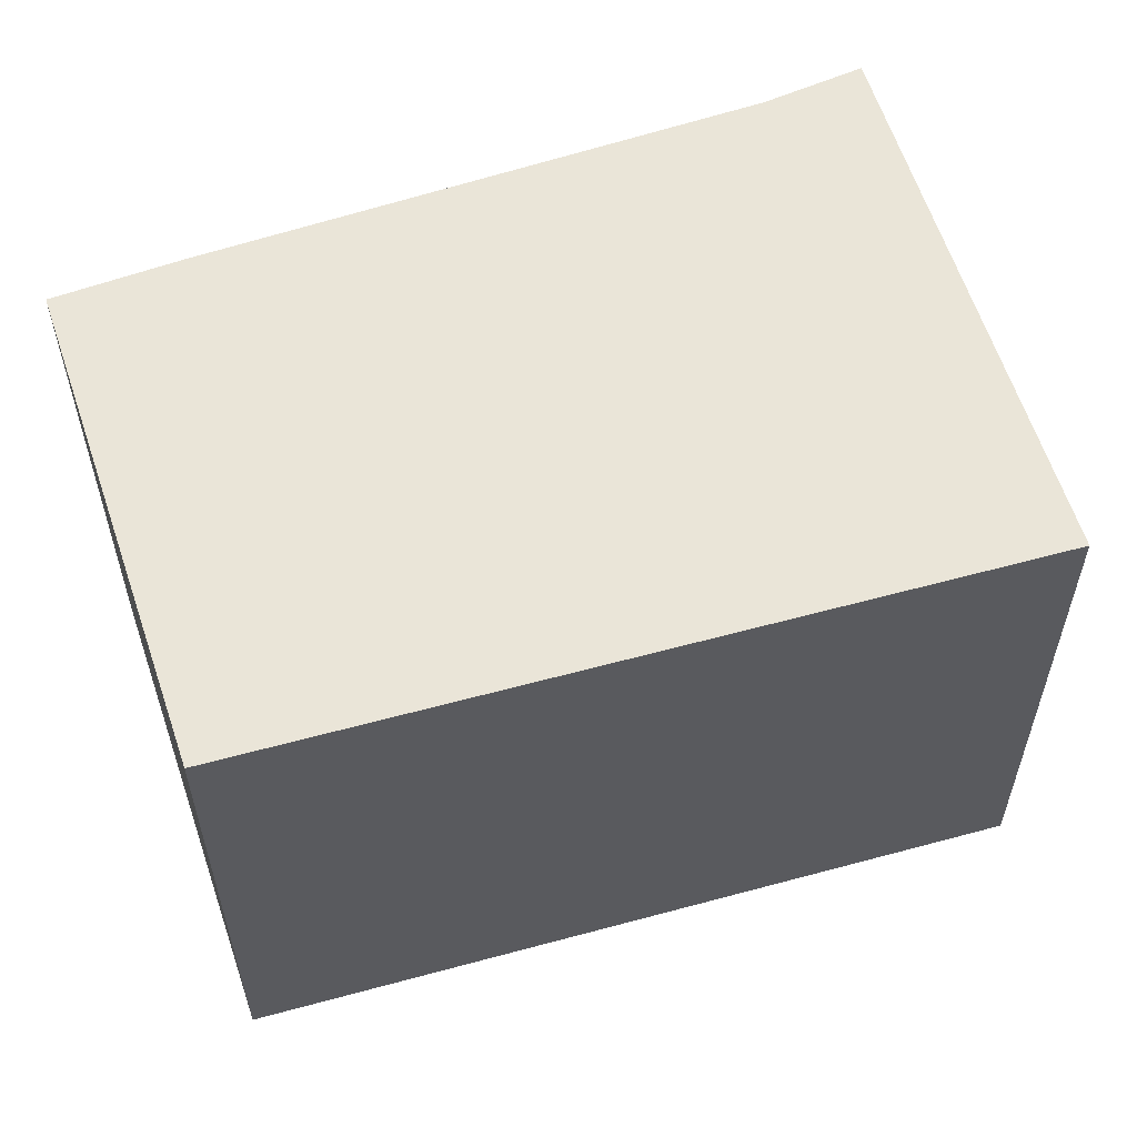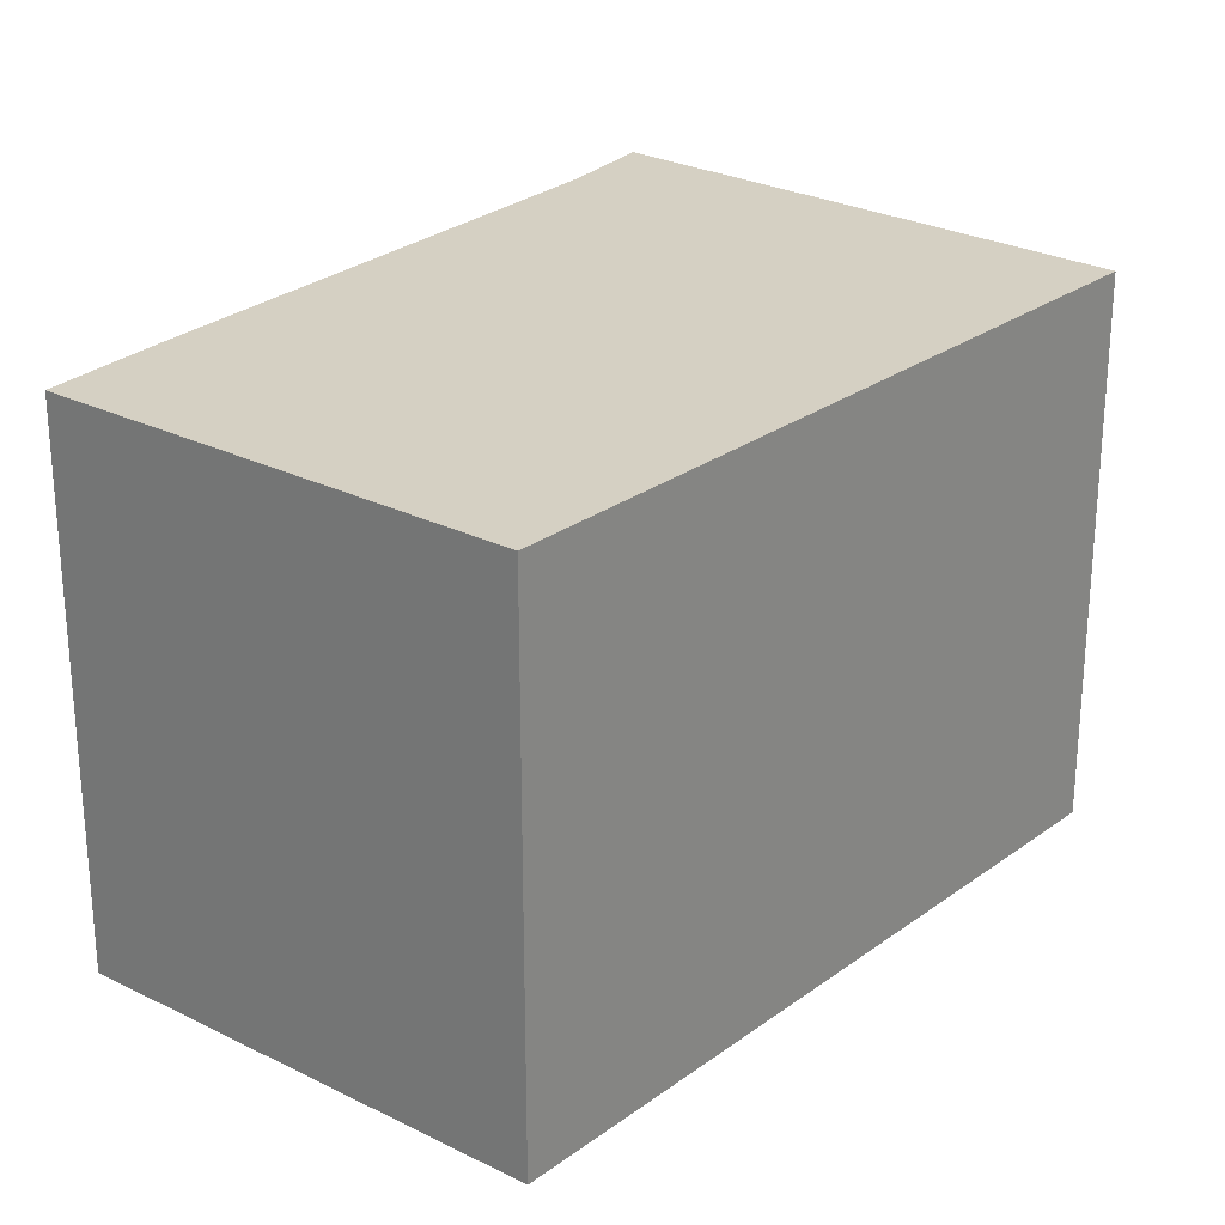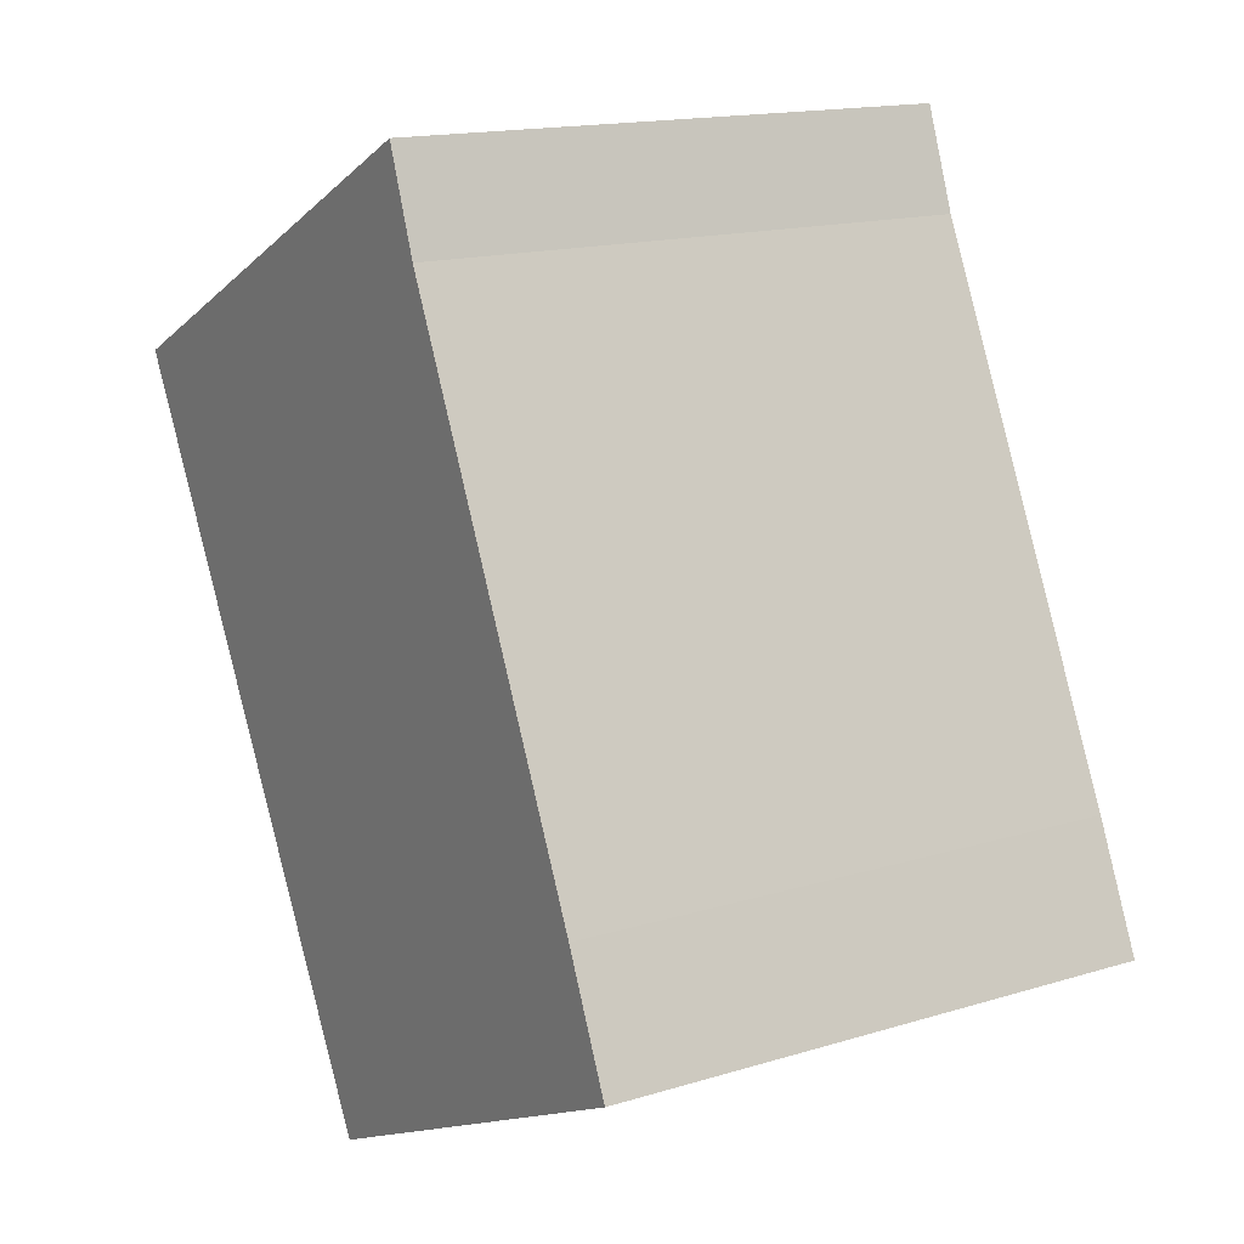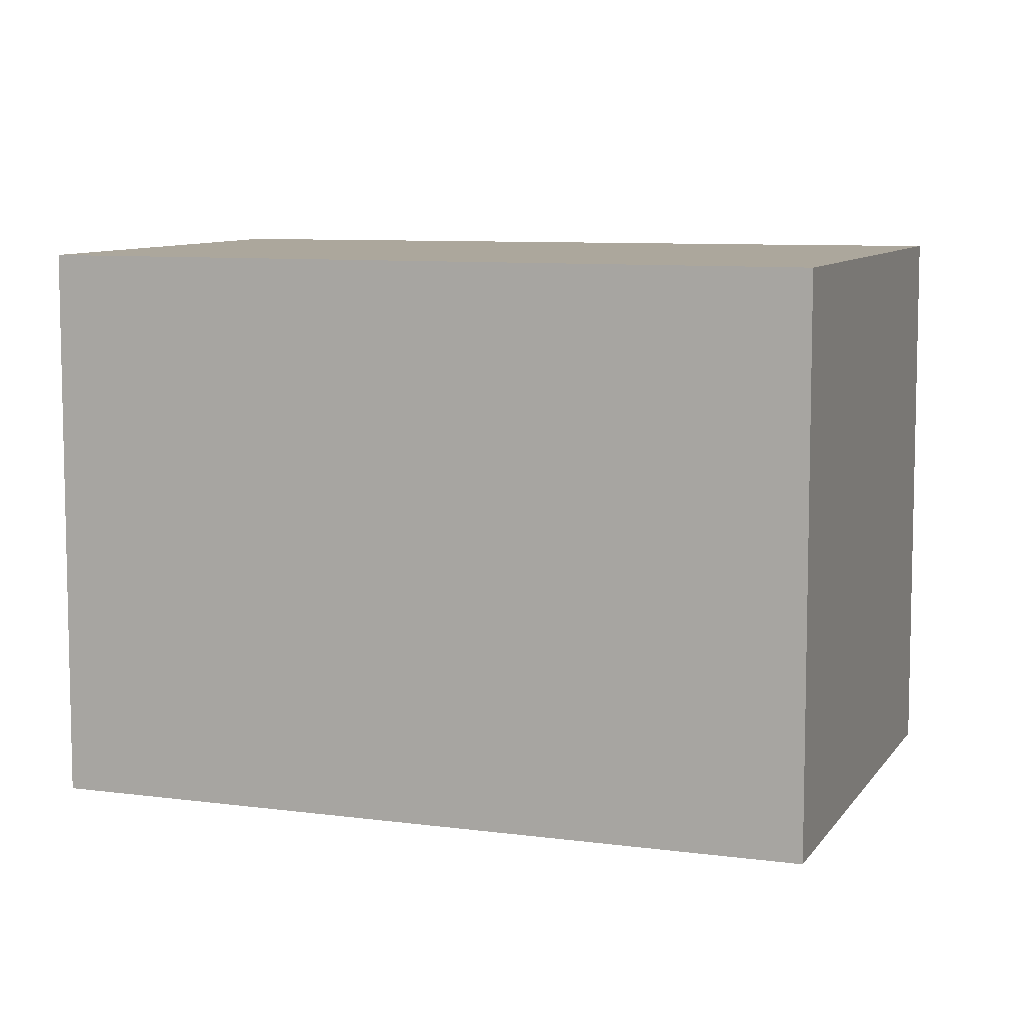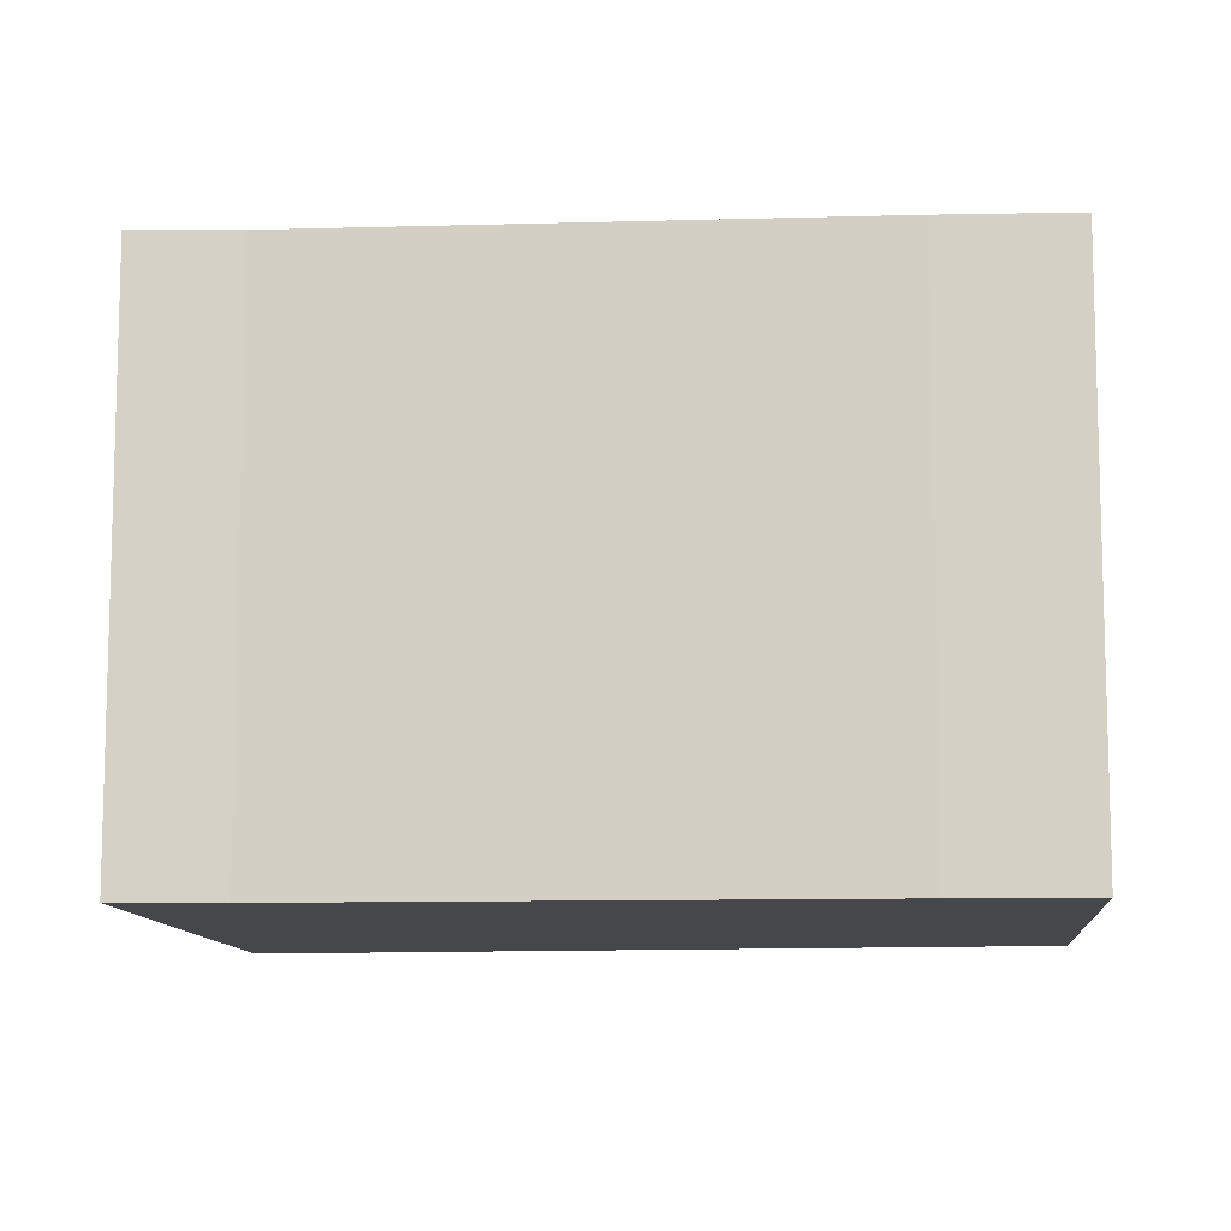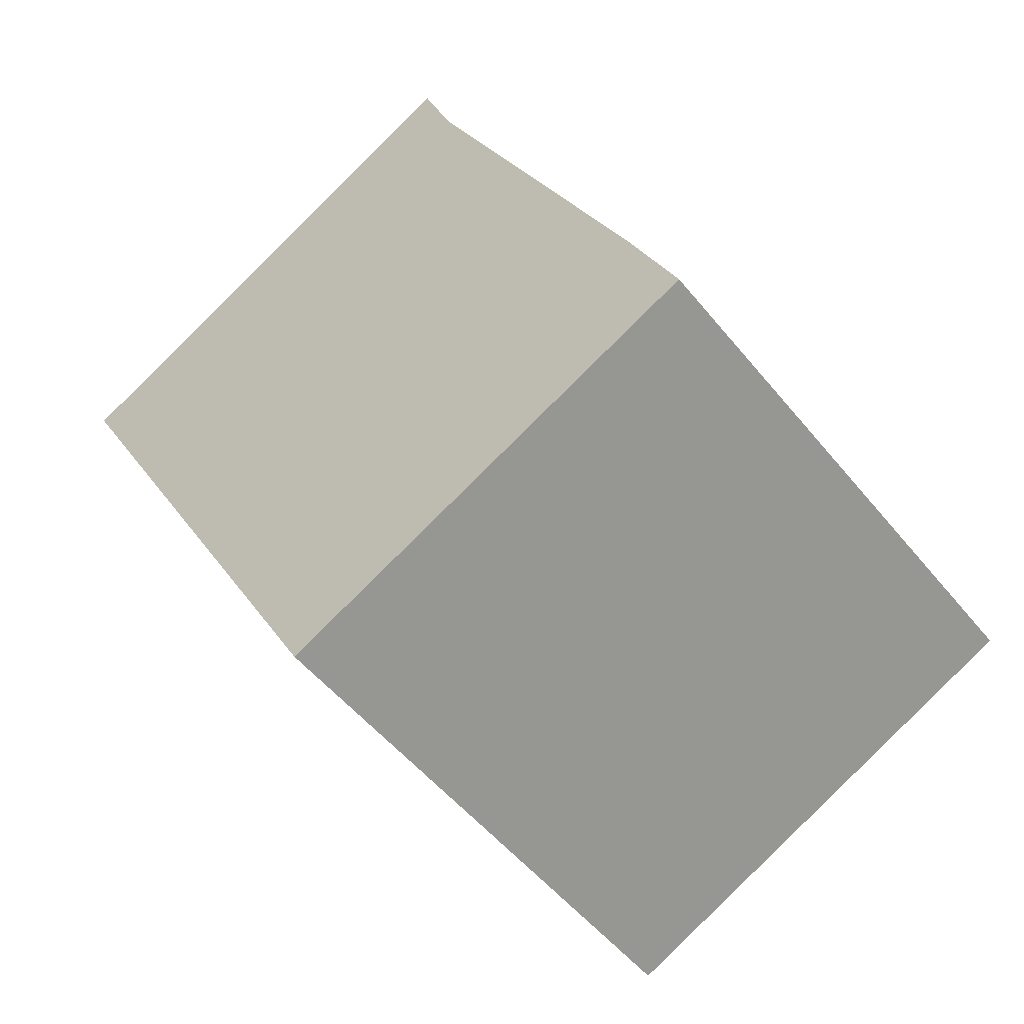
<metadata>
{"format":"obj","ext":"obj","renderer":"f3d","projection":"perspective","resolution":1024,"background":"white","views":[{"elev":59.4,"azim":-134.0,"up":"+Y"},{"elev":26.2,"azim":-167.2,"up":"+Y"},{"elev":15.7,"azim":57.4,"up":"+Z"},{"elev":8.3,"azim":-97.5,"up":"+Y"},{"elev":-10.7,"azim":69.1,"up":"+Y"},{"elev":-52.1,"azim":37.8,"up":"+Z"}]}
</metadata>
<code>
v  4.467 4.07 -4.221
v  5.613 4.07 -2.61
v  6 4.07 -3.494
v  3.883 4.07 1.112
v  2.726 4.07 -5.047
v  0.214 4.07 -0.397
v  3.626 4.07 1.821
v  0.03 4.07 0.015
v  0 4.07 2.492e-16
v  0 0 0
v  3.626 -1.115e-16 1.821
v  0.03 -9.185e-19 0.015
v  3.883 -6.809e-17 1.112
v  5.613 1.598e-16 -2.61
v  6 2.139e-16 -3.494
v  2.726 3.09e-16 -5.047
v  4.467 2.585e-16 -4.221
v  0.214 2.431e-17 -0.397
g defaultobject
f 1 2 3
f 2 1 4
f 4 1 5
f 4 5 6
f 4 6 7
f 7 6 8
f 8 6 9
f 10 8 9
f 8 10 7
f 7 10 11
f 11 10 12
f 11 4 7
f 4 11 13
f 13 2 4
f 2 13 14
f 14 3 2
f 3 14 15
f 15 1 3
f 1 15 5
f 5 15 16
f 16 15 17
f 6 10 9
f 10 6 5
f 10 5 18
f 18 5 16
f 14 17 15
f 17 14 13
f 17 13 16
f 16 13 18
f 18 13 11
f 18 11 12
f 18 12 10

</code>
